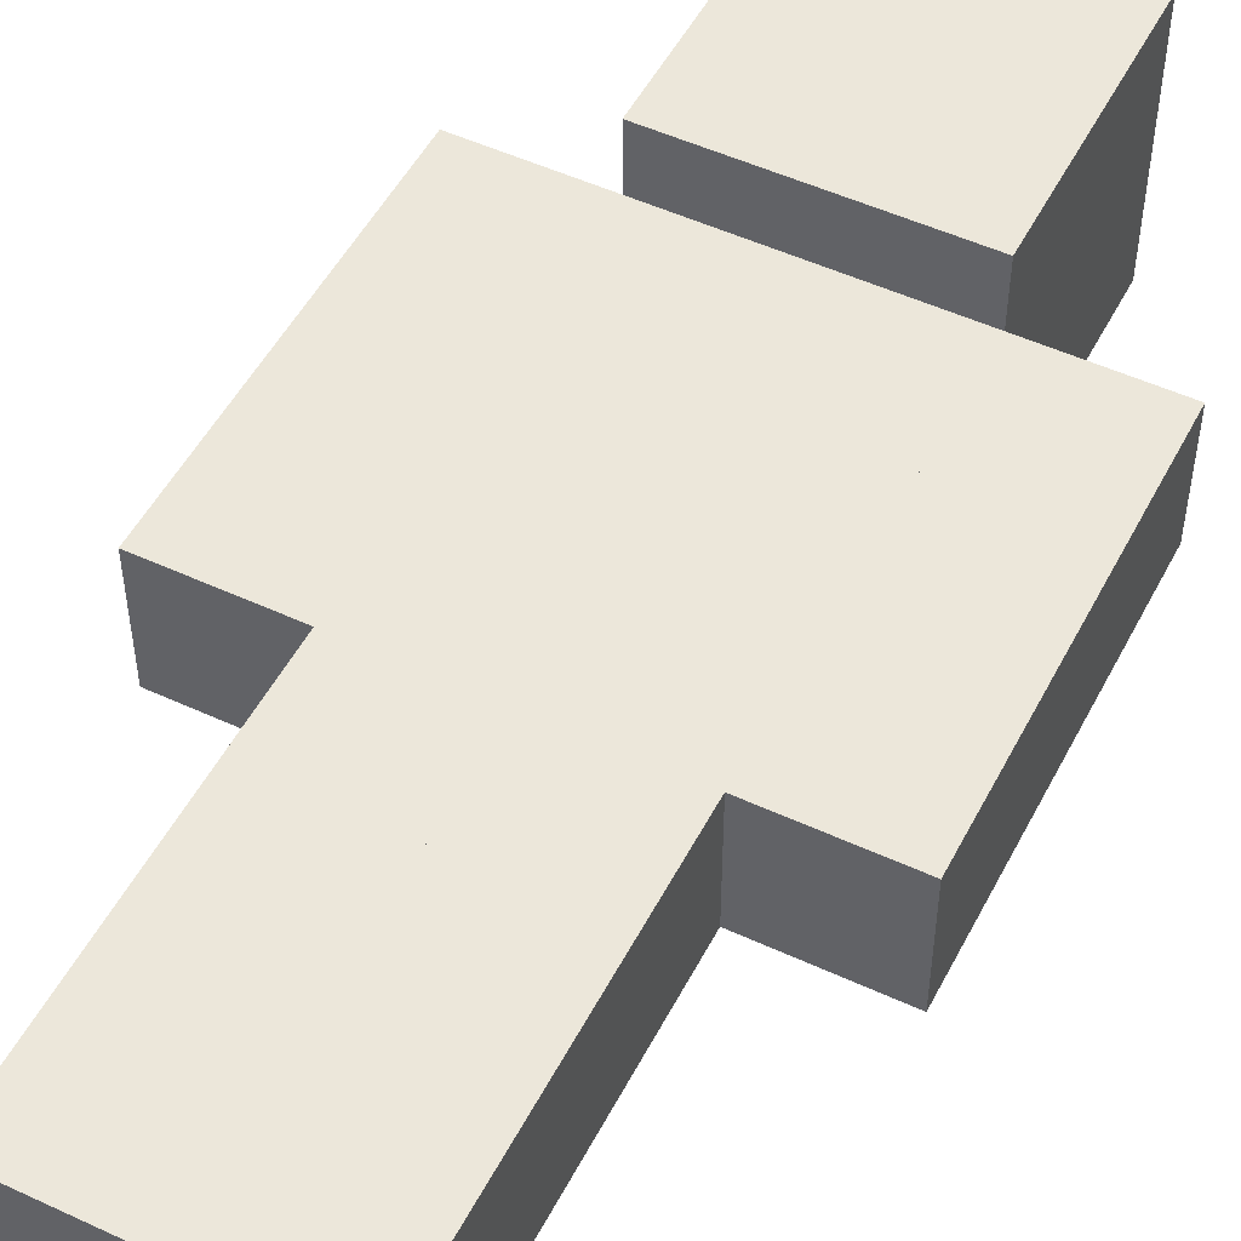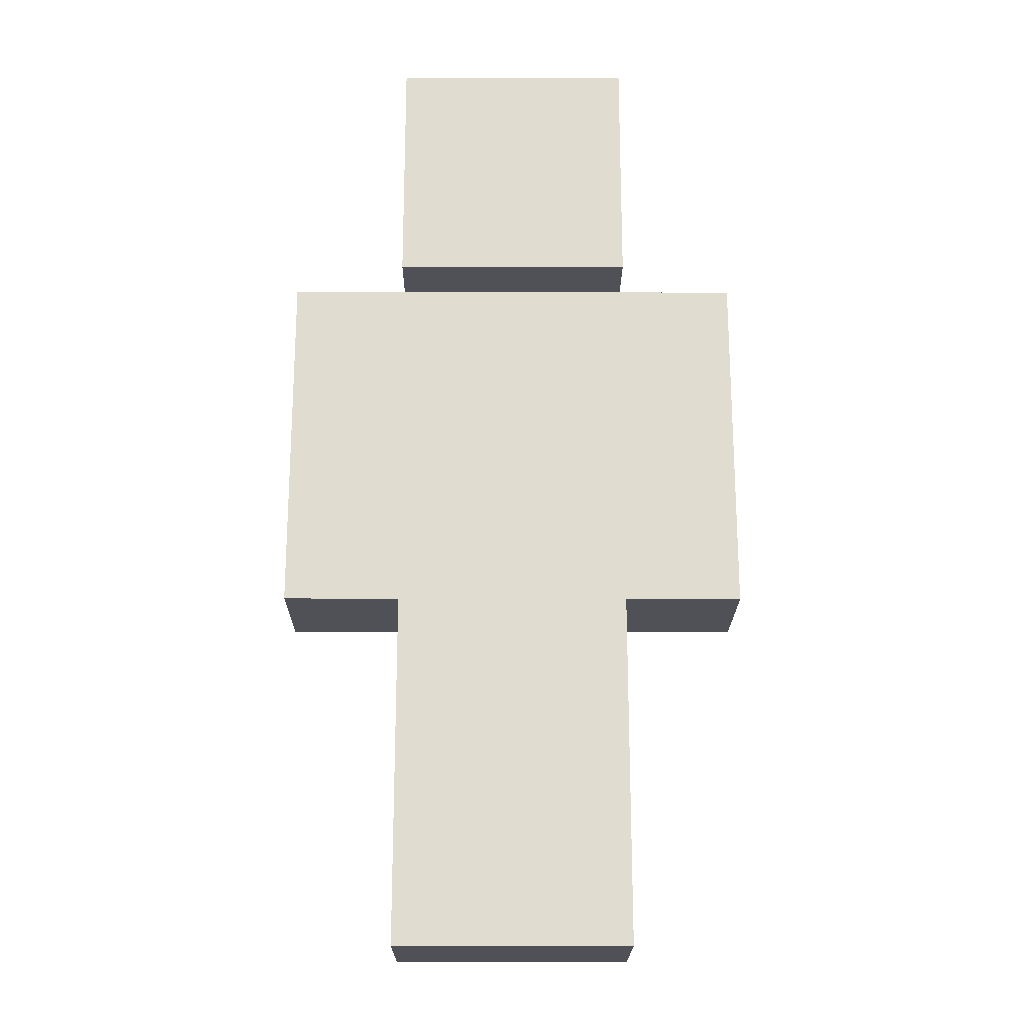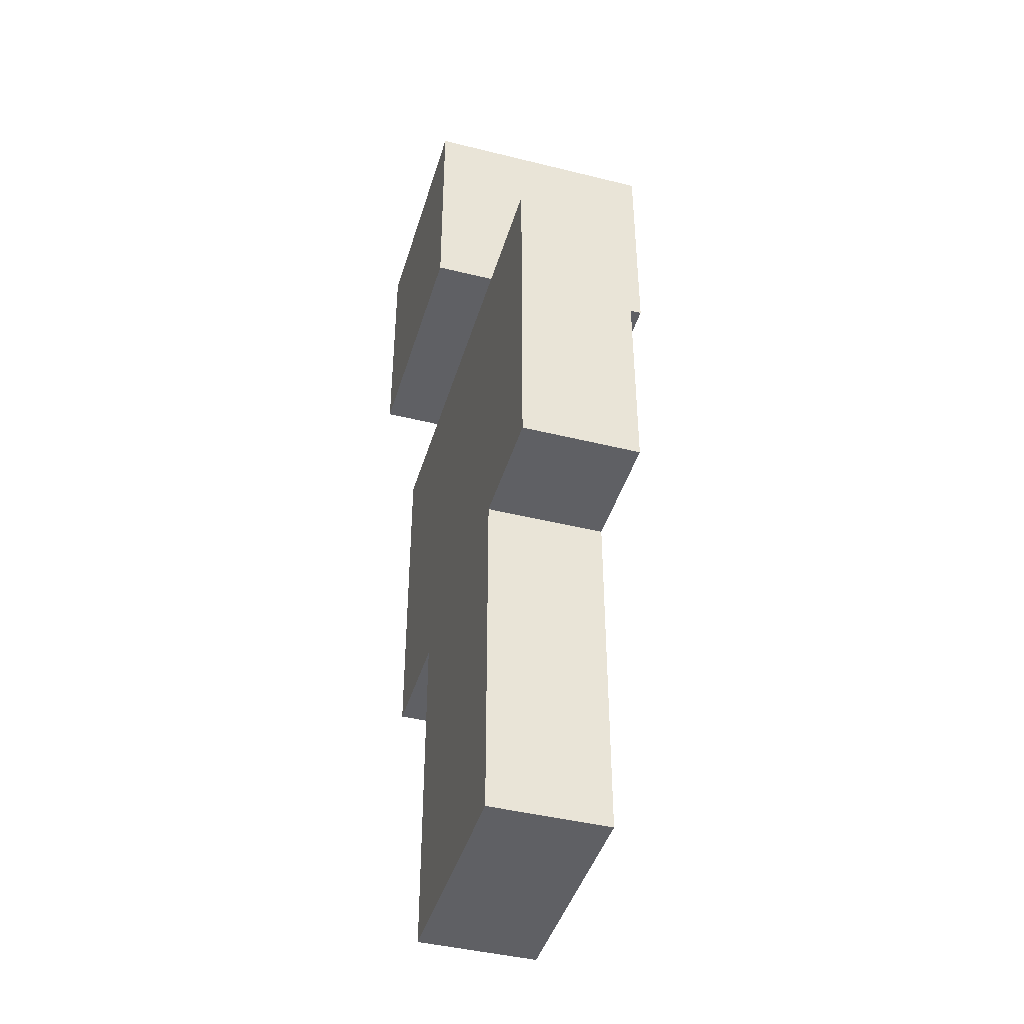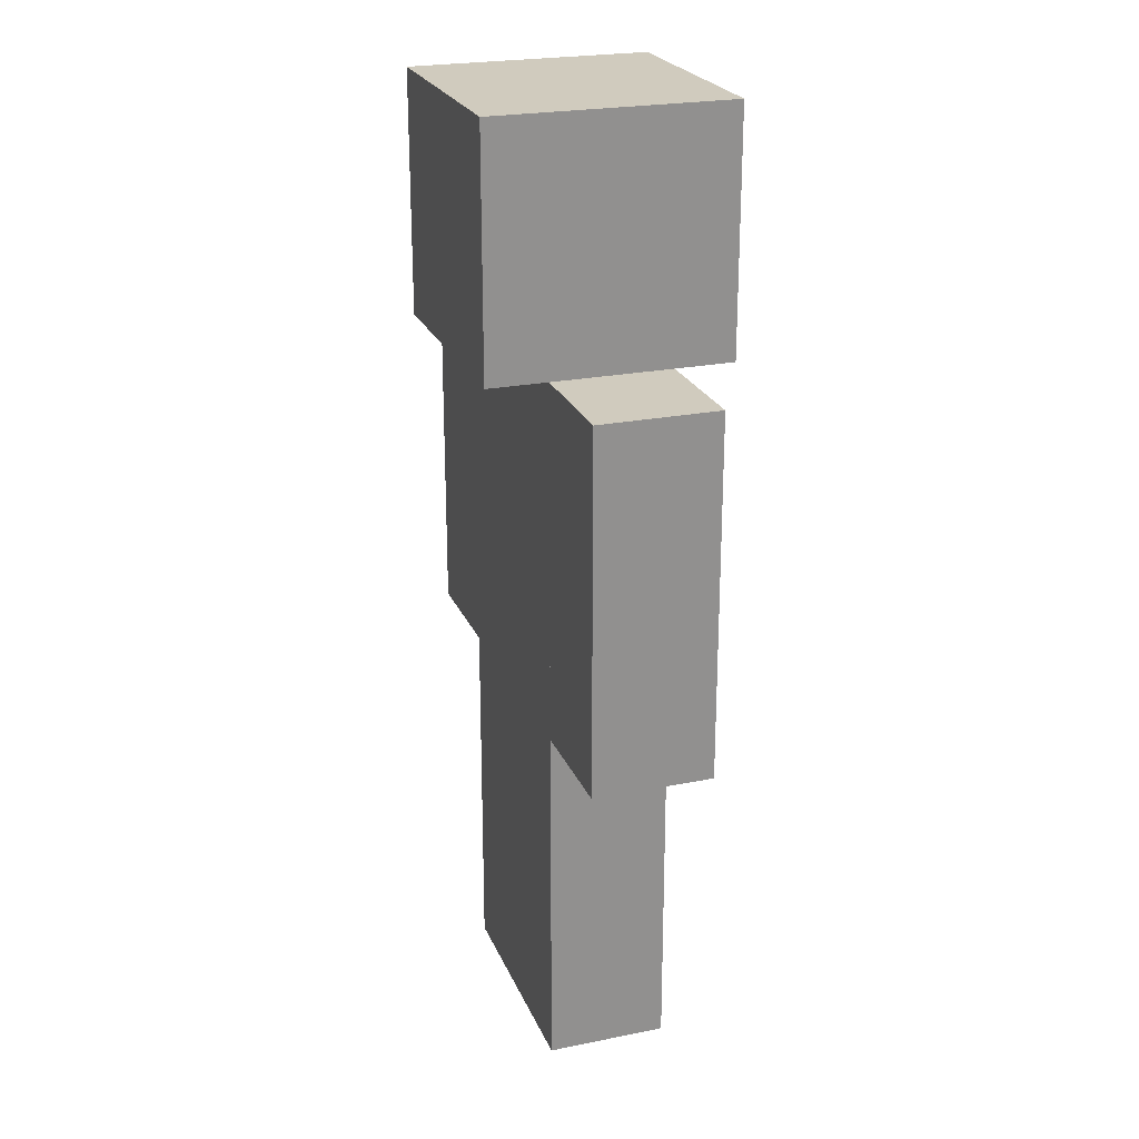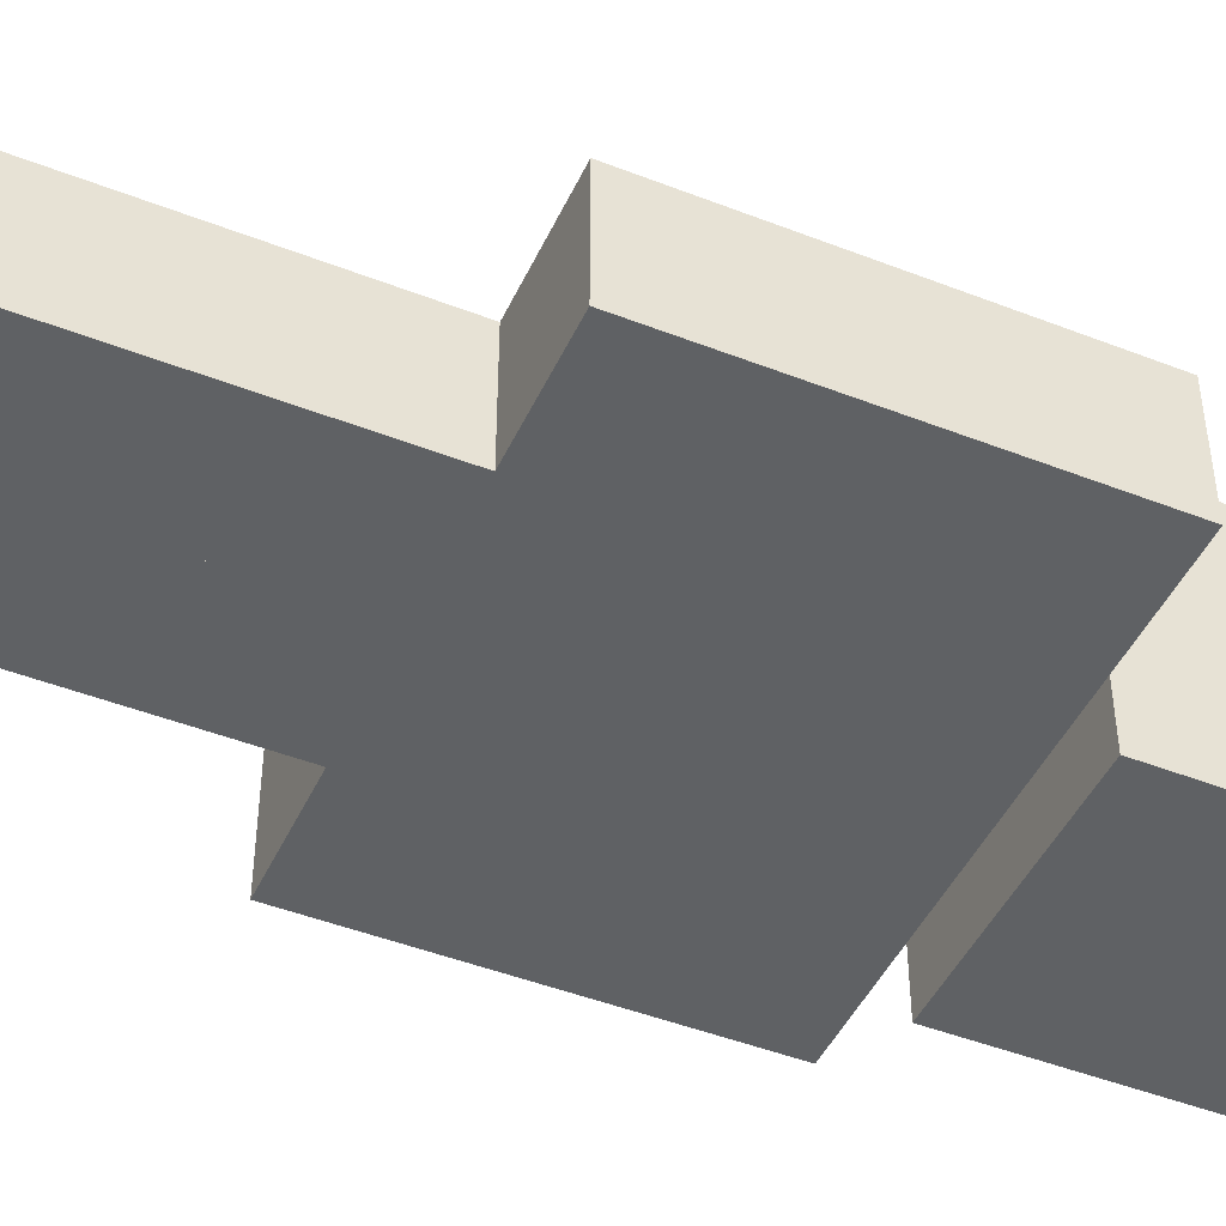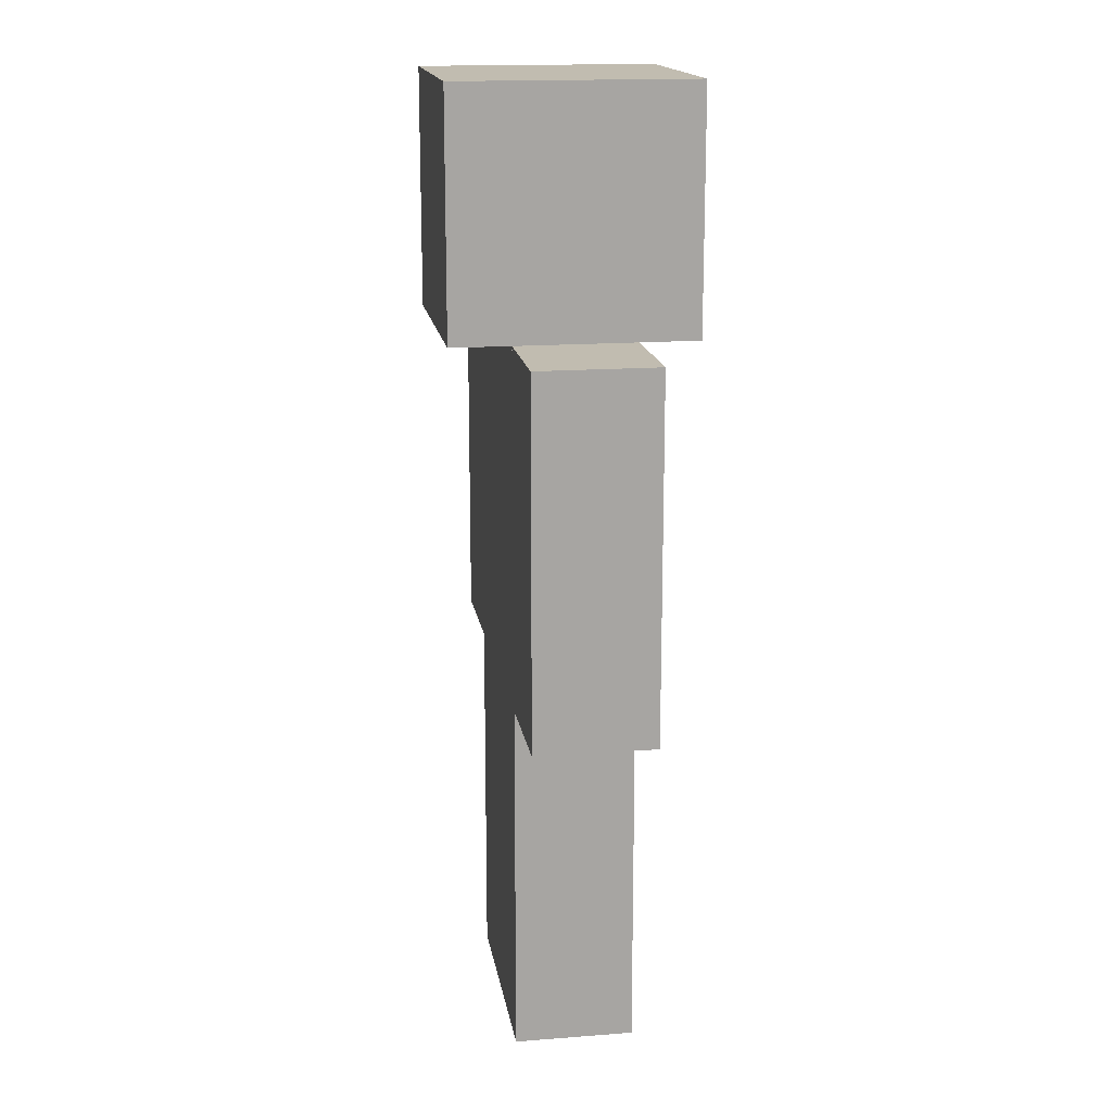
<metadata>
{"format":"obj","ext":"obj","renderer":"f3d","projection":"perspective","resolution":1024,"background":"white","views":[{"elev":50.9,"azim":26.8,"up":"+Z"},{"elev":-20.5,"azim":179.7,"up":"+Y"},{"elev":-43.2,"azim":-106.4,"up":"+Y"},{"elev":23.6,"azim":-108.7,"up":"+Y"},{"elev":-46.1,"azim":65.9,"up":"+Z"},{"elev":16.4,"azim":81.1,"up":"+Y"}]}
</metadata>
<code>
v  -4 -4 2
v  -4 -4 -2
v  4 -4 -2
v  4 -4 2
v  -4 8 2
v  4 8 2
v  4 8 -2
v  -4 8 -2
v  -4 8 4
v  -4 8 -4
v  4 8 -4
v  4 8 4
v  -4 16 4
v  4 16 4
v  4 16 -4
v  -4 16 -4
v  8 -4 -2
v  8 -4 2
v  8 8 2
v  8 8 -2
v  -8 -4 2
v  -8 -4 -2
v  -8 8 2
v  -8 8 -2
v  0 -16 2
v  0 -16 -2
v  4 -16 -2
v  4 -16 2
v  0 -4 2
v  4 -4 2
v  4 -4 -2
v  0 -4 -2
v  -4 -16 2
v  -4 -16 -2
v  -4 -4 2
v  -4 -4 -2
g Steve
f 1 2 3 4
f 5 6 7 8
f 1 4 6 5
f 4 3 7 6
f 3 2 8 7
f 2 1 5 8
f 9 10 11 12
f 13 14 15 16
f 9 12 14 13
f 12 11 15 14
f 11 10 16 15
f 10 9 13 16
f 4 3 17 18
f 6 19 20 7
f 4 18 19 6
f 18 17 20 19
f 17 3 7 20
f 3 4 6 7
f 21 22 2 1
f 23 5 8 24
f 21 1 5 23
f 1 2 8 5
f 2 22 24 8
f 22 21 23 24
f 25 26 27 28
f 29 30 31 32
f 25 28 30 29
f 28 27 31 30
f 27 26 32 31
f 26 25 29 32
f 33 34 26 25
f 35 29 32 36
f 33 25 29 35
f 25 26 32 29
f 26 34 36 32
f 34 33 35 36

</code>
